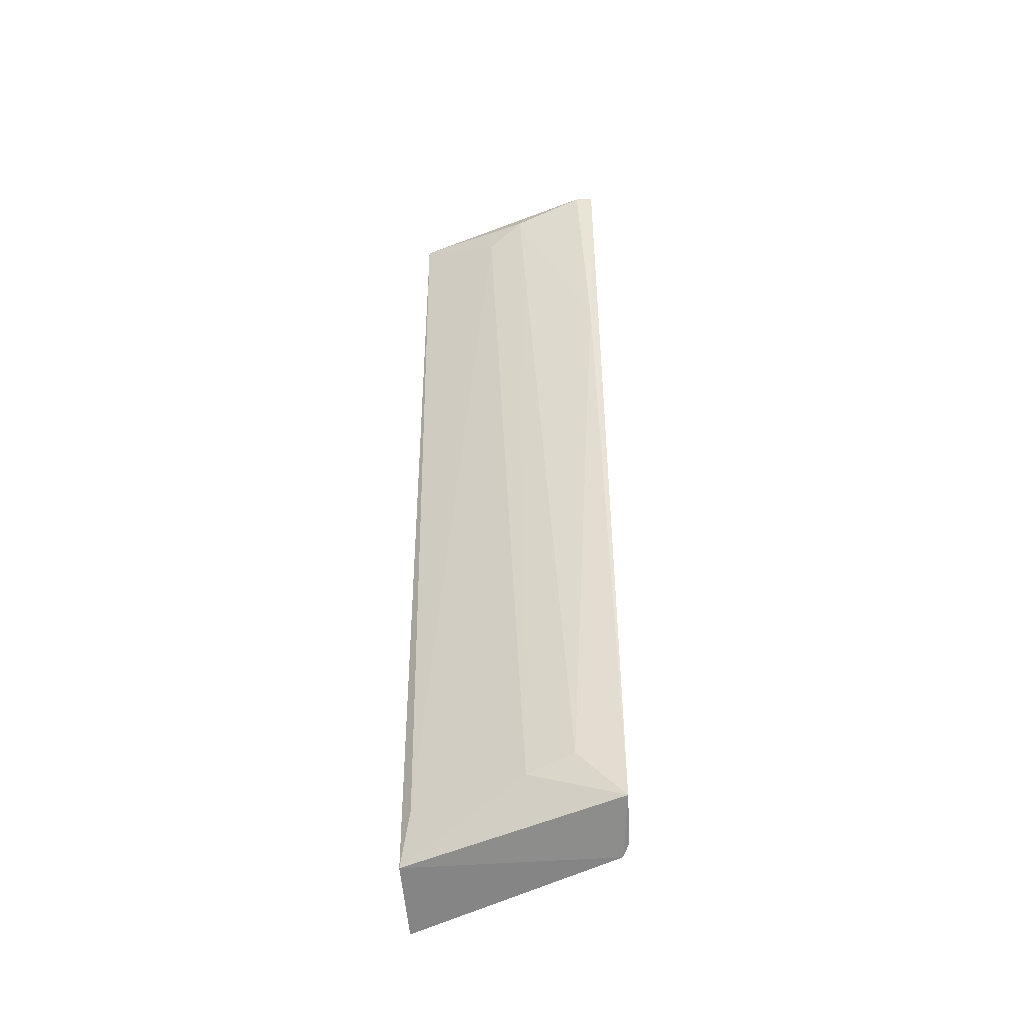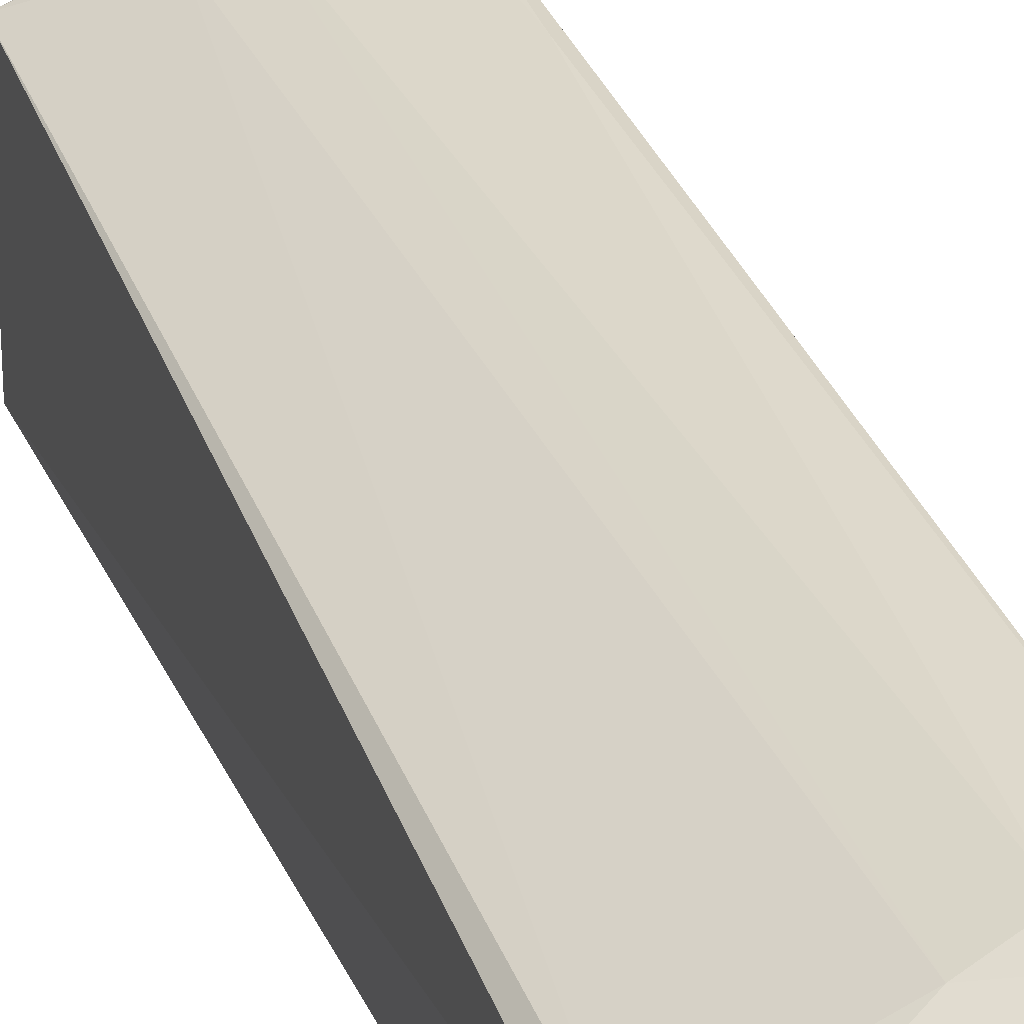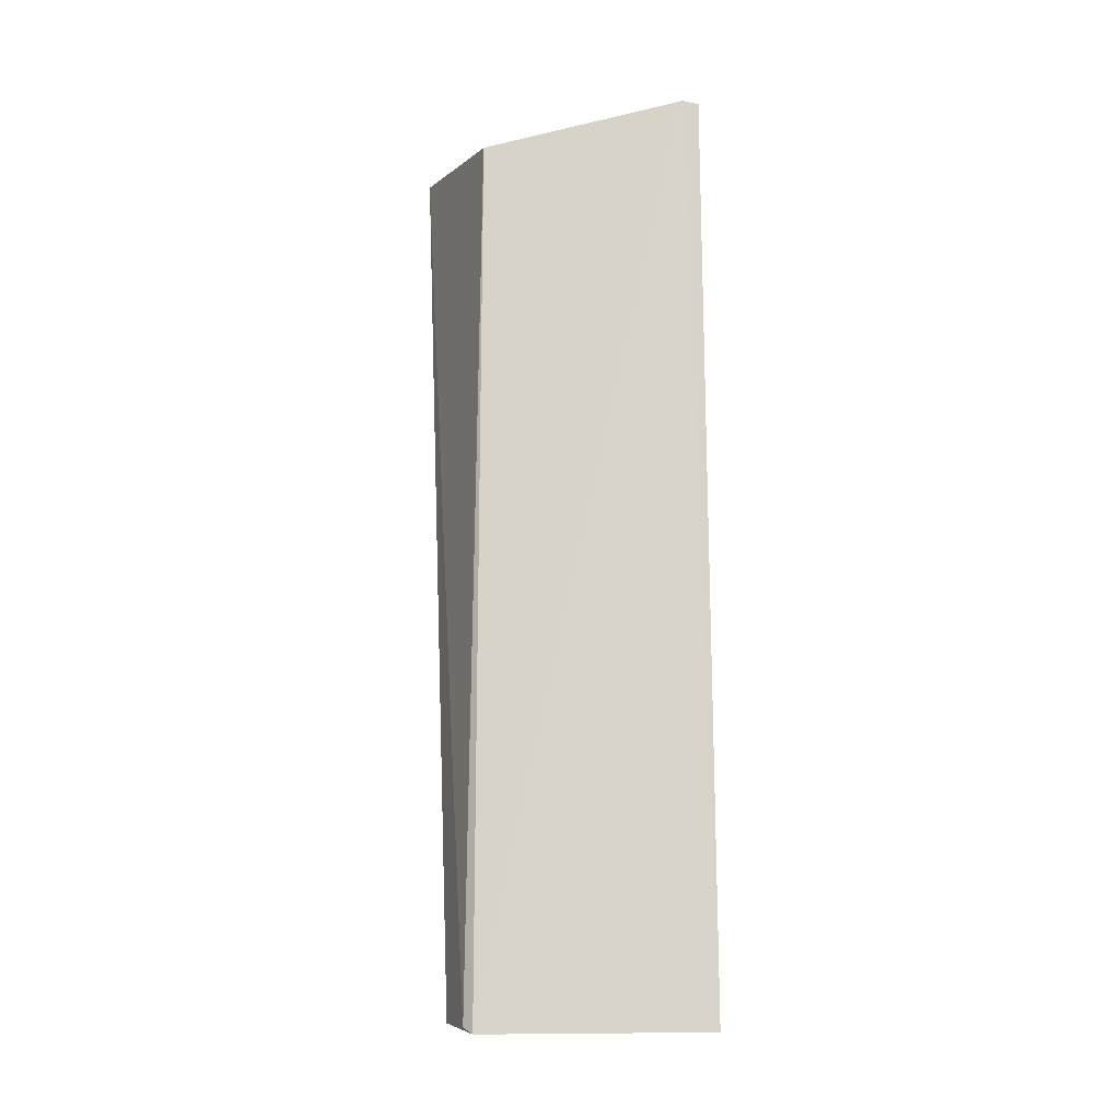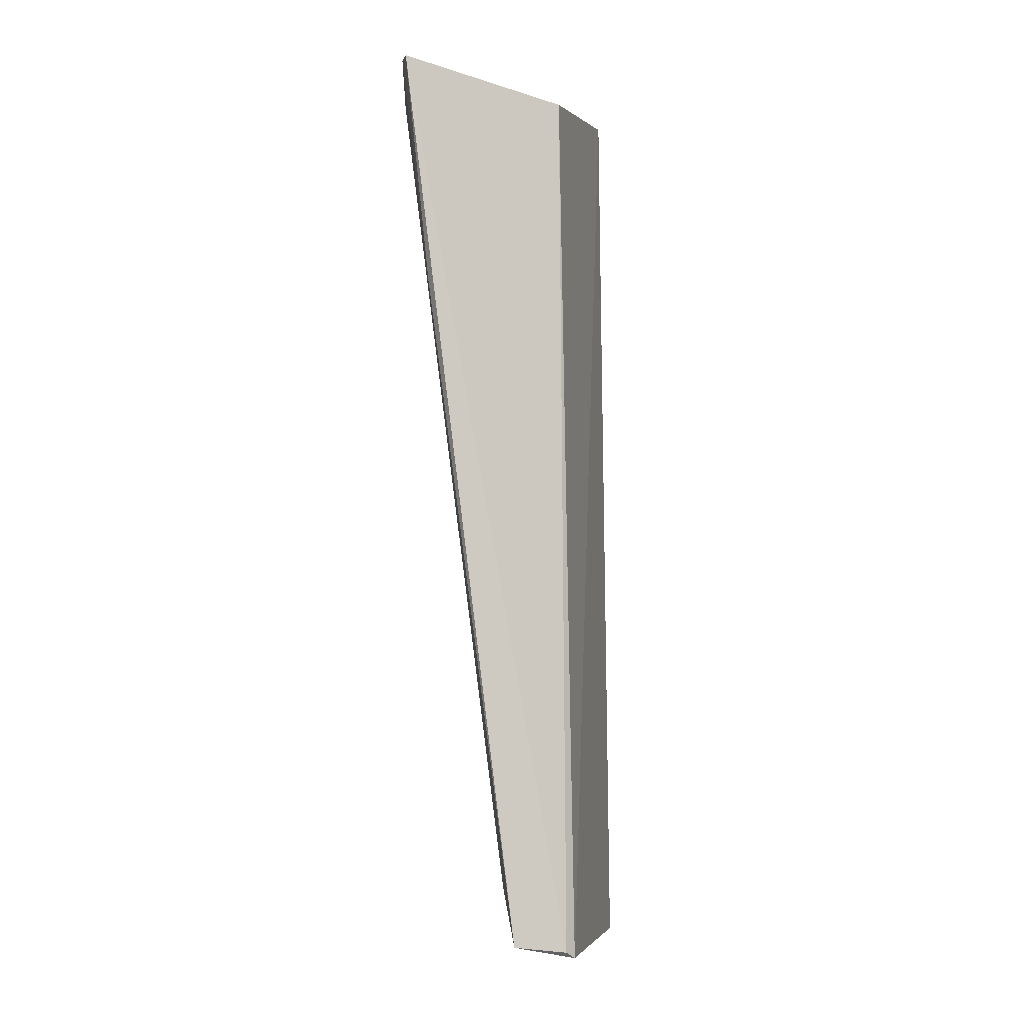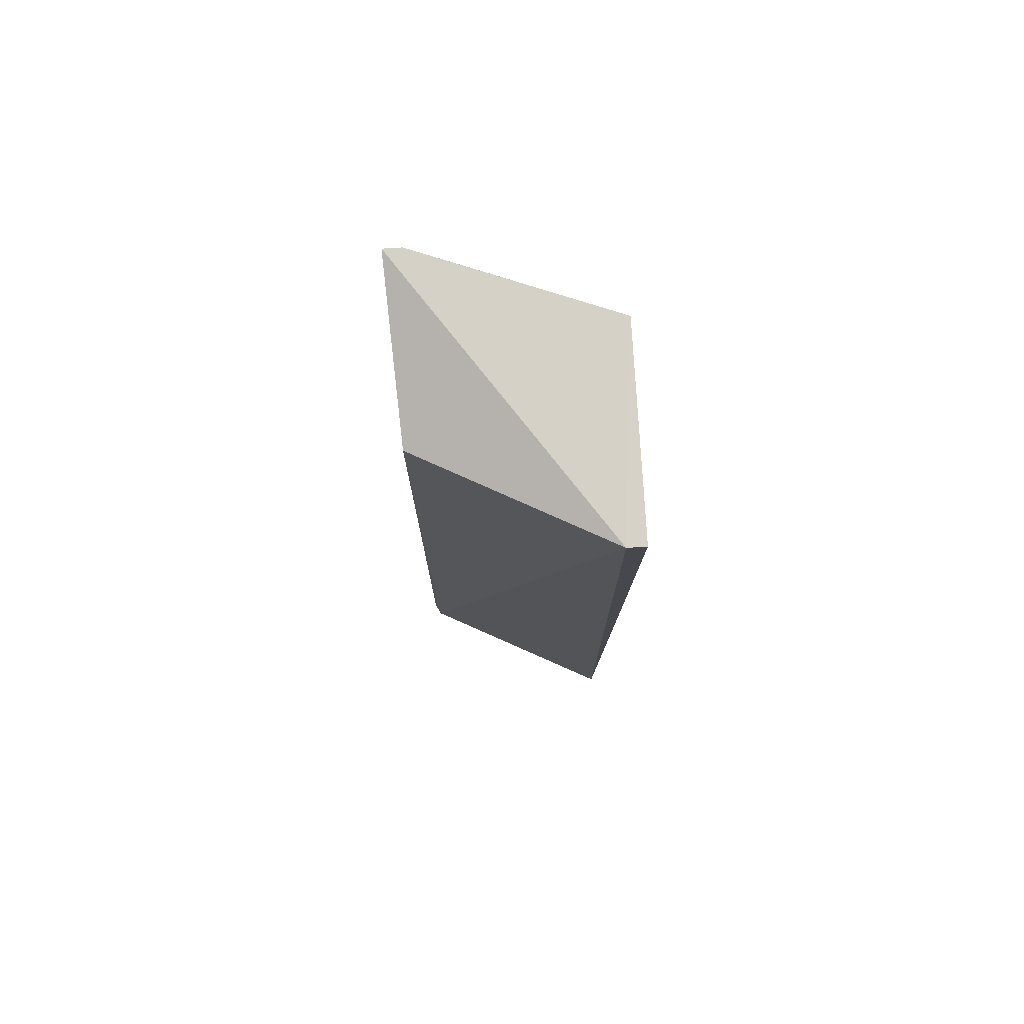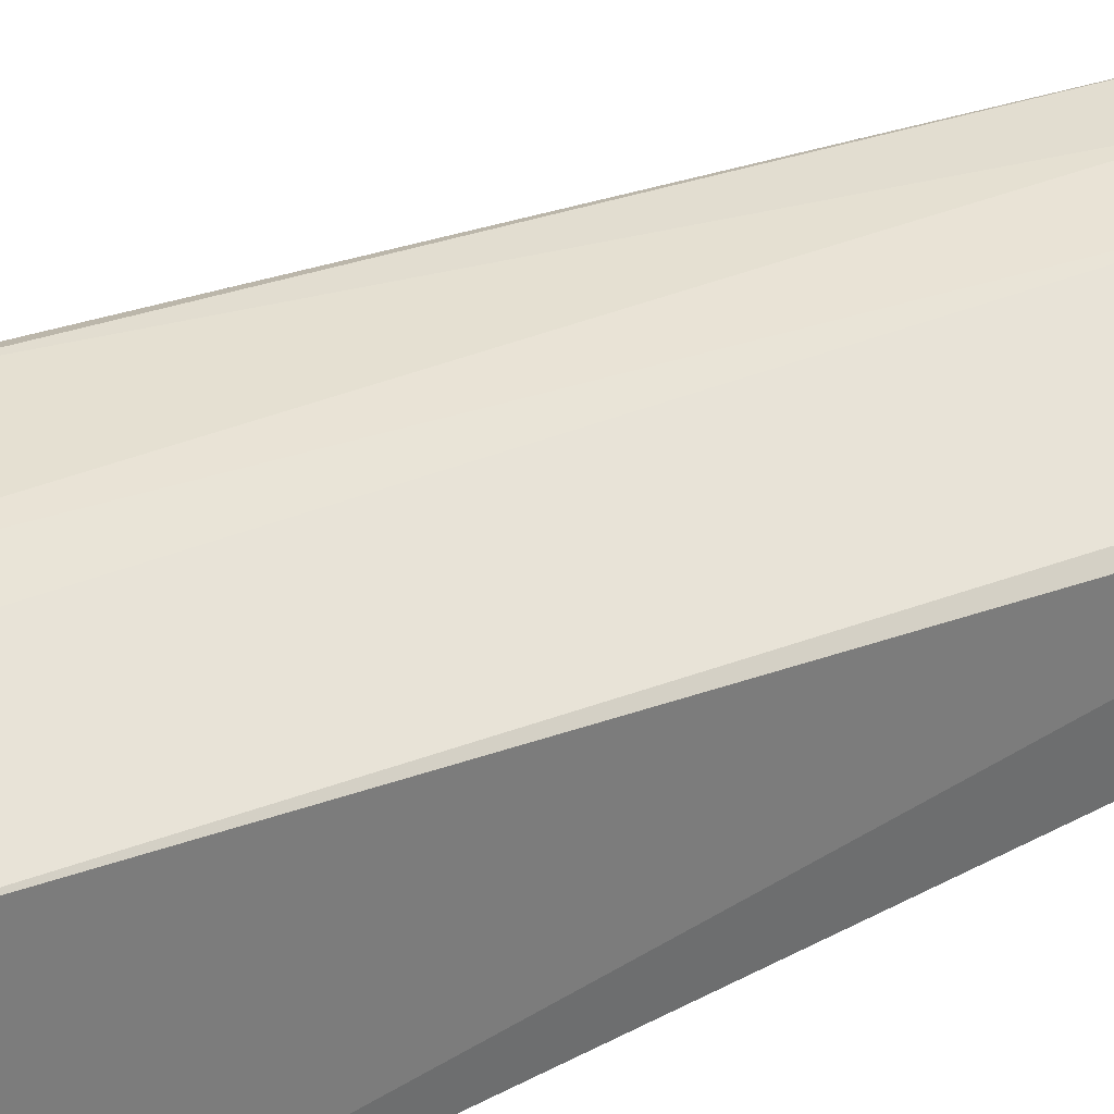
<metadata>
{"format":"obj","ext":"obj","renderer":"f3d","projection":"perspective","resolution":1024,"background":"white","views":[{"elev":-53.3,"azim":1.3,"up":"+Y"},{"elev":24.5,"azim":-18.4,"up":"+Z"},{"elev":-17.1,"azim":159.5,"up":"+Y"},{"elev":-5.4,"azim":75.3,"up":"+Y"},{"elev":78.7,"azim":176.6,"up":"+Y"},{"elev":32.9,"azim":-127.7,"up":"+Z"}]}
</metadata>
<code>
o Shape_IndexedFaceSet.031_Shape_IndexedFaceSet.10856
v -0.2695 -0.5411 0.6248
v -0.1744 0.3812 0.7674
v -0.1935 0.3812 0.7674
v -0.3741 0.3812 0.4822
v -0.3931 0.3812 0.6913
v -0.179 -0.6029 0.5751
v -0.3865 -0.6025 0.4685
v -0.1831 0.3428 0.5894
v -0.3931 -0.5887 0.5488
v -0.1744 -0.5887 0.6438
v -0.3931 0.3809 0.4823
v -0.2695 0.3526 0.7484
v -0.1728 -0.5959 0.5863
v -0.3836 -0.5316 0.5678
v -0.3075 0.3241 0.7294
v -0.222 -0.5316 0.6438
v -0.184 0.1339 0.7389
f 16 10 17
f 3 2 4
f 3 4 5
f 4 6 7
f 4 2 8
f 6 4 8
f 7 6 9
f 1 9 10
f 9 6 10
f 5 4 11
f 4 7 11
f 9 5 11
f 7 9 11
f 3 5 12
f 8 2 13
f 6 8 13
f 2 10 13
f 10 6 13
f 9 1 14
f 5 9 14
f 1 12 15
f 12 5 15
f 14 1 15
f 5 14 15
f 1 10 16
f 12 1 16
f 12 16 17
f 2 3 17
f 10 2 17
f 3 12 17

</code>
